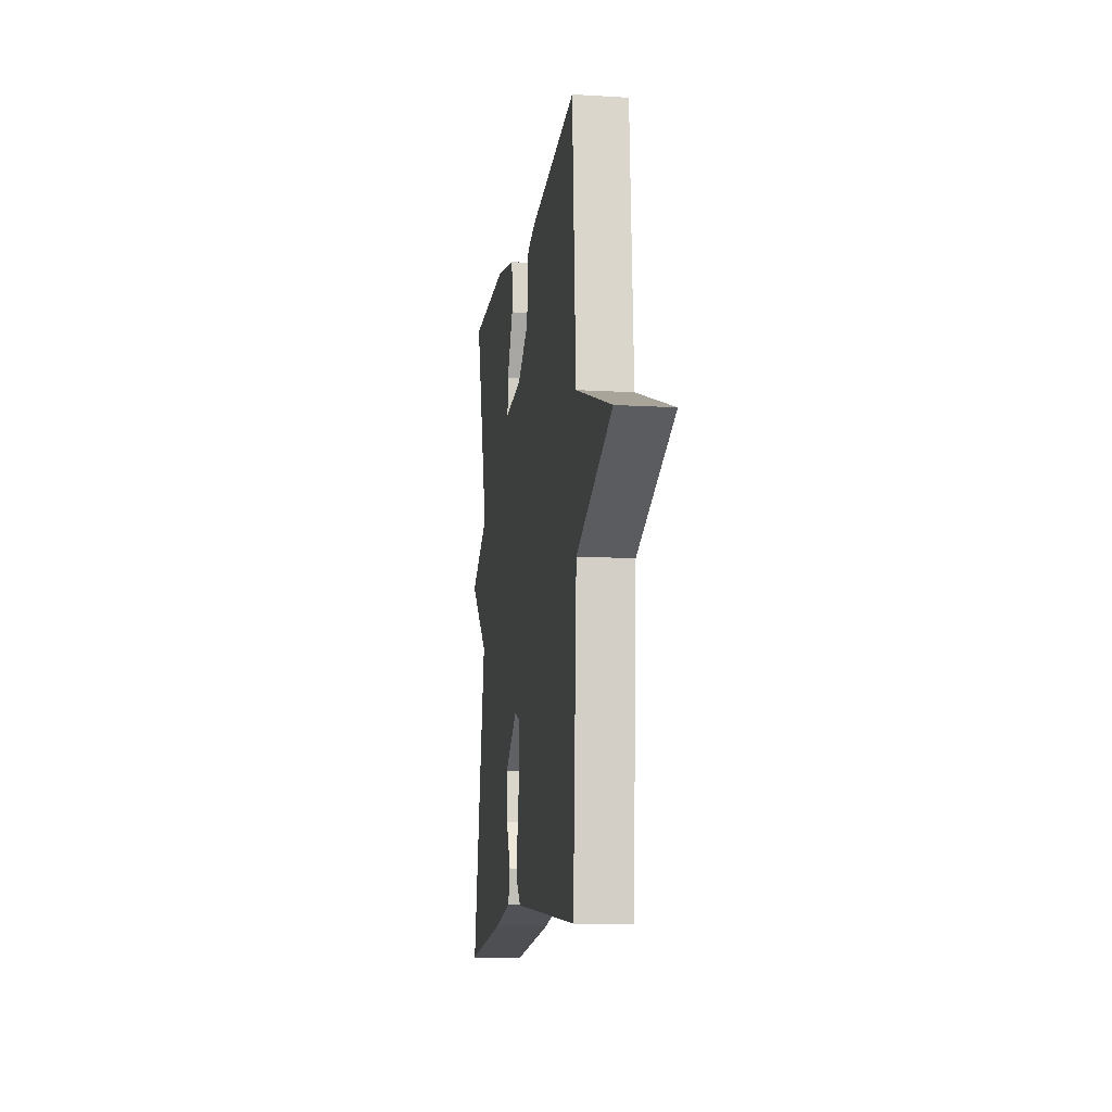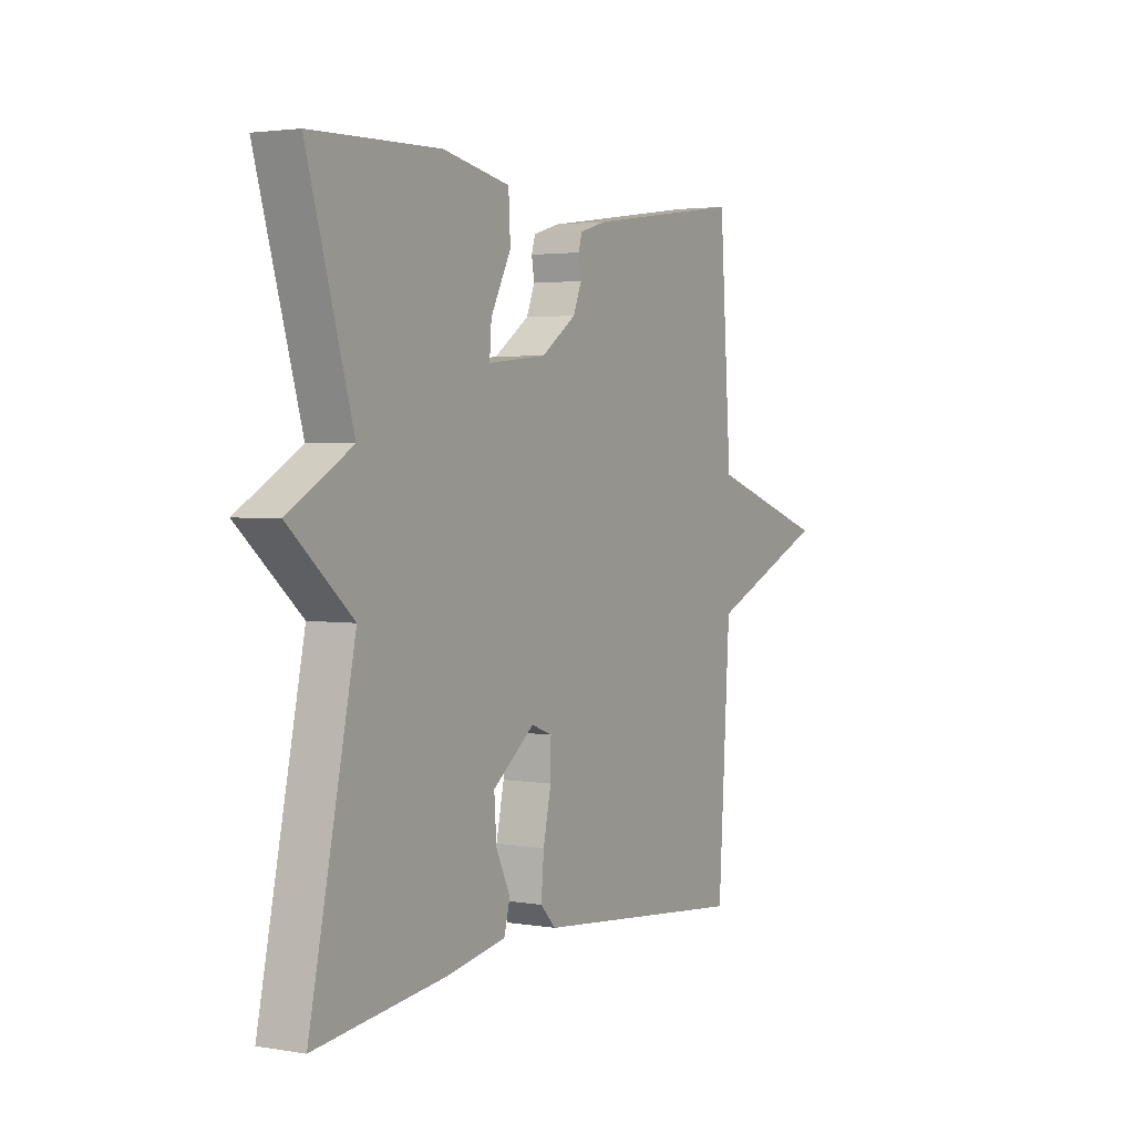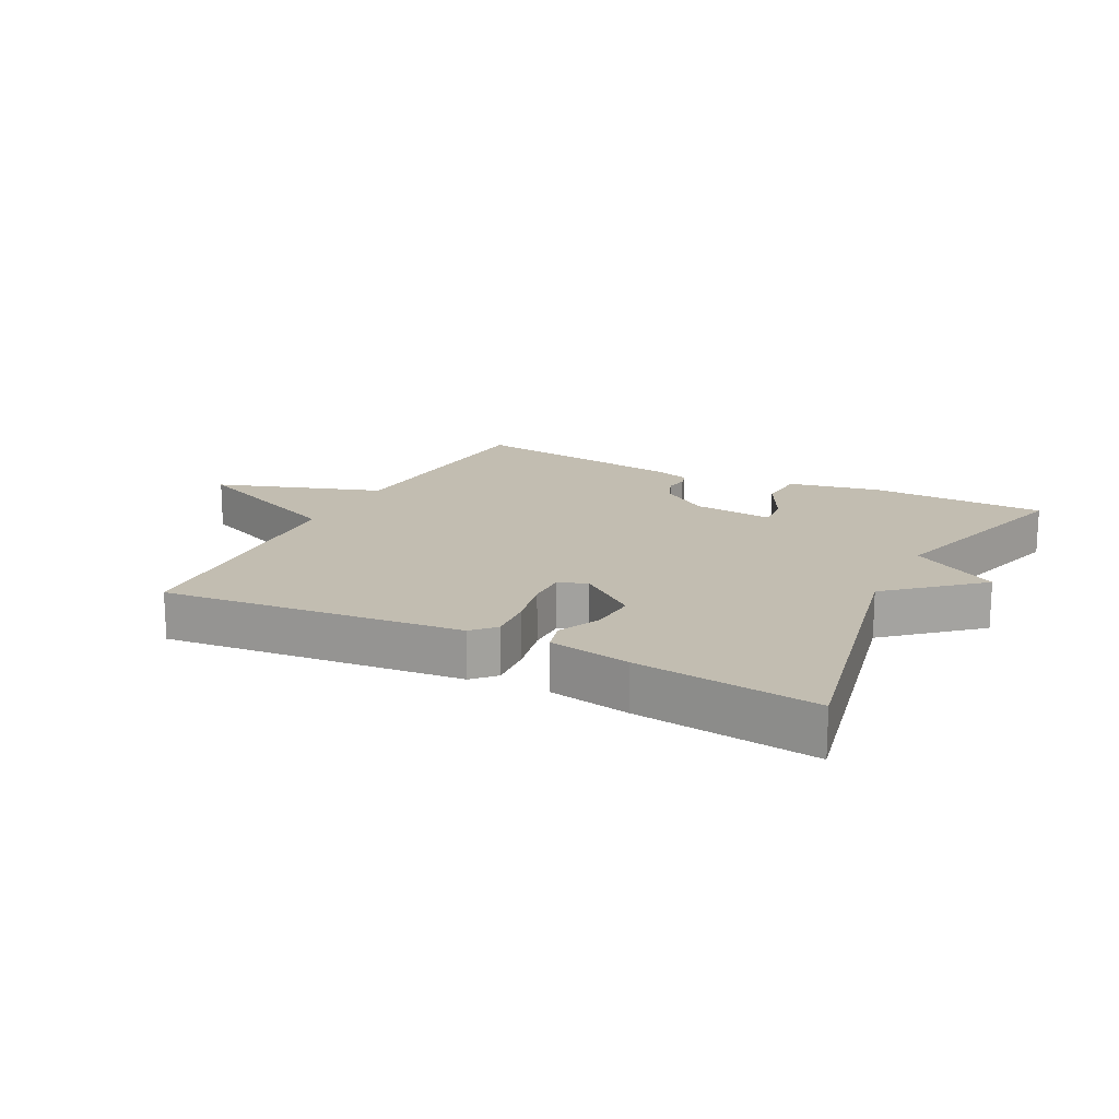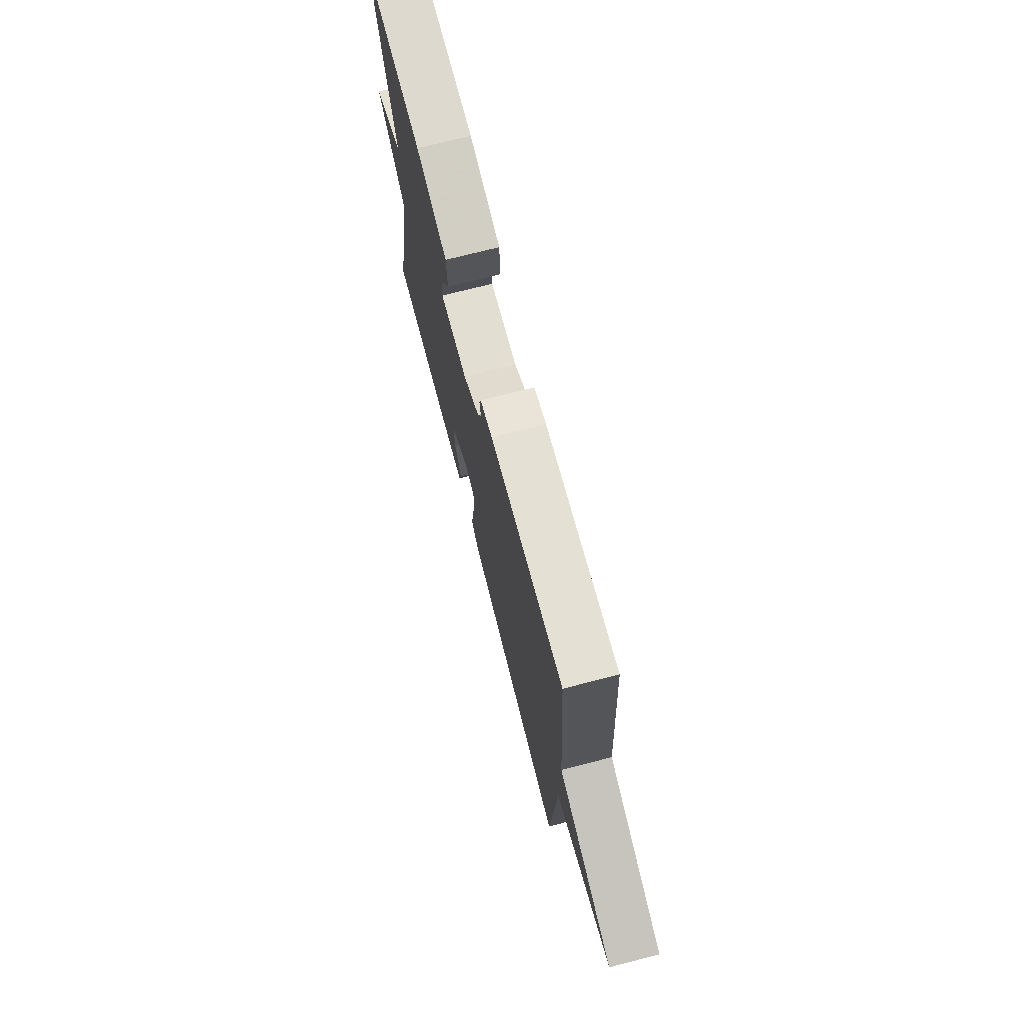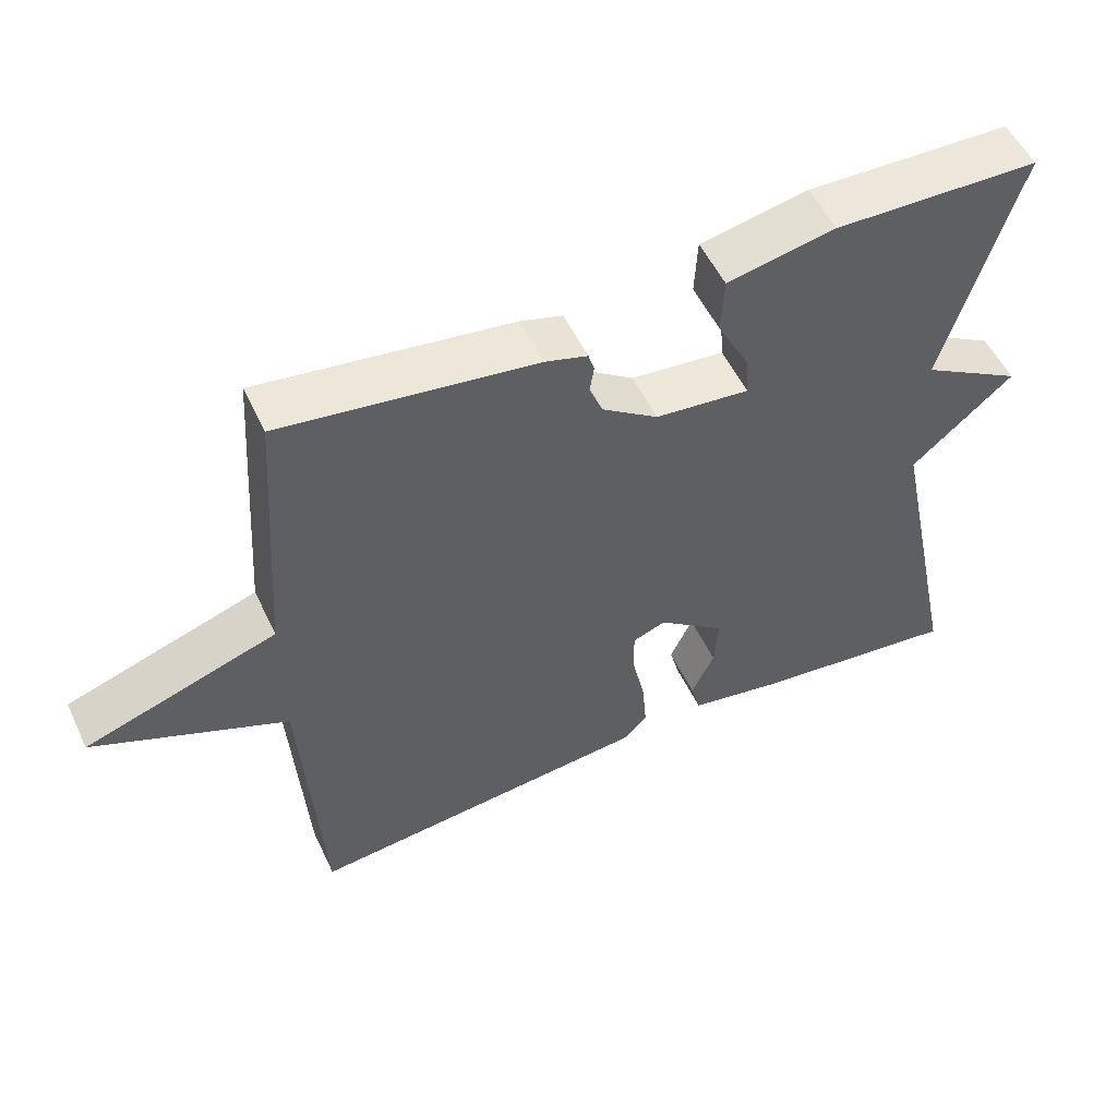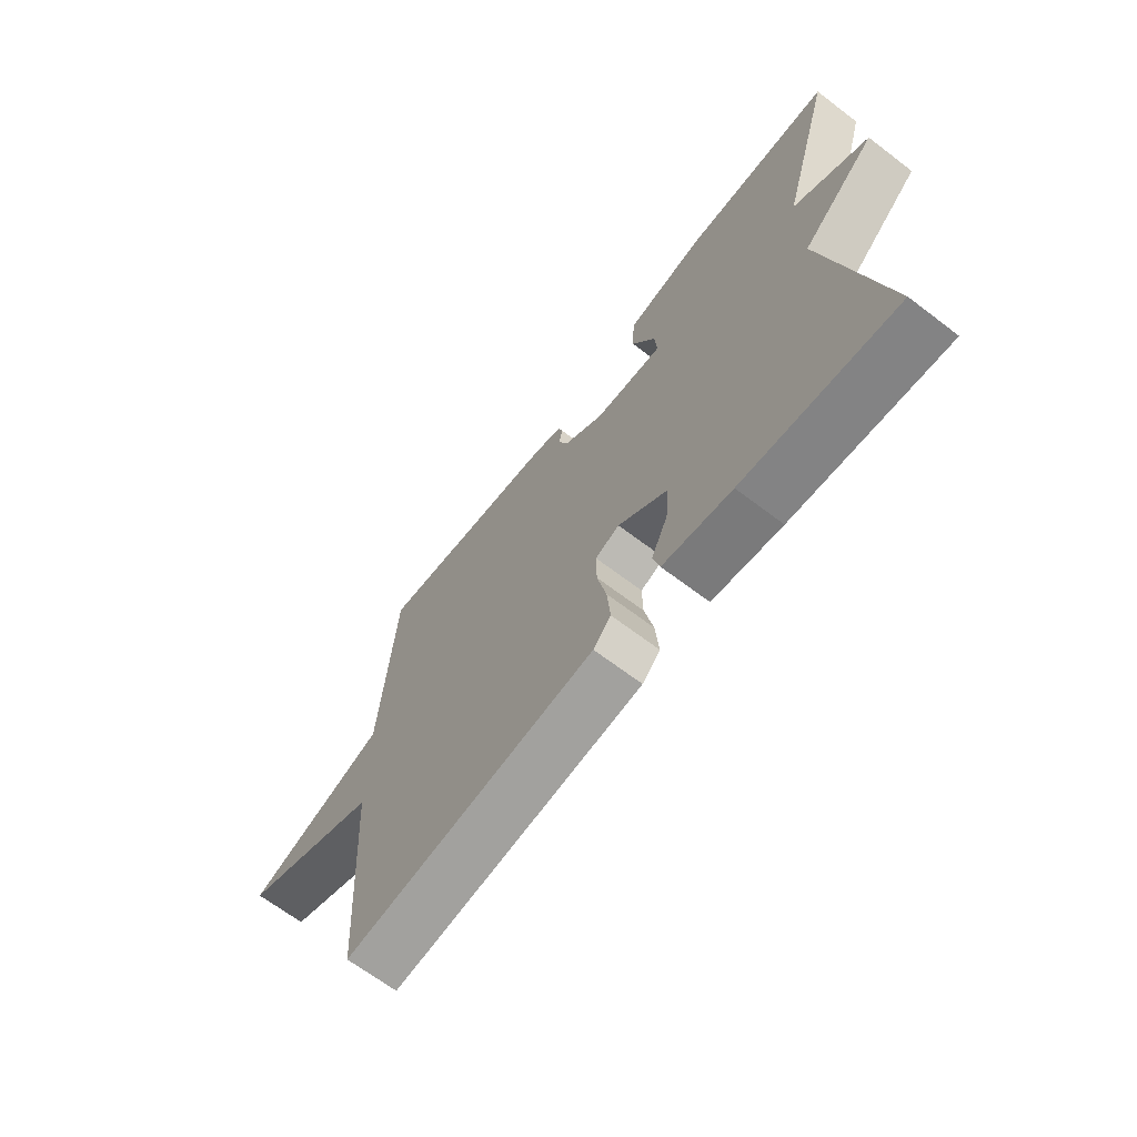
<metadata>
{"format":"obj","ext":"obj","renderer":"f3d","projection":"perspective","resolution":1024,"background":"white","views":[{"elev":-11.6,"azim":81.7,"up":"+Z"},{"elev":2.8,"azim":-59.8,"up":"+Z"},{"elev":16.8,"azim":-153.0,"up":"+Y"},{"elev":72.7,"azim":75.6,"up":"+Z"},{"elev":53.6,"azim":155.0,"up":"+Z"},{"elev":-67.1,"azim":-127.3,"up":"+Z"}]}
</metadata>
<code>
v -0.5 0.07 0.5
v -0.224 0.07 0.507
v -0.078 0.07 0.478
v -0.074 0.07 0.401
v -0.118 0.07 0.316
v -0.122 0.07 0.261
v 0.005 0.07 0.274
v 0.081 0.07 0.327
v 0.099 0.07 0.372
v 0.093 0.07 0.408
v 0.101 0.07 0.435
v 0.158 0.07 0.452
v 0.5 0.07 0.5
v 0.526 0.07 0.12
v 0.786 0.07 0.032
v 0.526 0.07 -0.08
v 0.5 0.07 -0.5
v 0.032 0.07 -0.452
v -0.001 0.07 -0.417
v 0.005 0.07 -0.346
v 0.022 0.07 -0.266
v 0.023 0.07 -0.204
v -0.022 0.07 -0.187
v -0.113 0.07 -0.257
v -0.108 0.07 -0.329
v -0.077 0.07 -0.395
v -0.09 0.07 -0.444
v -0.218 0.07 -0.467
v -0.5 0.07 -0.5
v -0.402 0.07 -0.036
v -0.539 0.07 0.084
v -0.402 0.07 0.164
v -0.5 0 0.5
v -0.224 0 0.507
v -0.078 0 0.478
v -0.074 0 0.401
v -0.118 0 0.316
v -0.122 0 0.261
v 0.005 0 0.274
v 0.081 0 0.327
v 0.099 0 0.372
v 0.093 0 0.408
v 0.101 0 0.435
v 0.158 0 0.452
v 0.5 0 0.5
v 0.526 0 0.12
v 0.786 0 0.032
v 0.526 0 -0.08
v 0.5 0 -0.5
v 0.032 0 -0.452
v -0.001 0 -0.417
v 0.005 0 -0.346
v 0.022 0 -0.266
v 0.023 0 -0.204
v -0.022 0 -0.187
v -0.113 0 -0.257
v -0.108 0 -0.329
v -0.077 0 -0.395
v -0.09 0 -0.444
v -0.218 0 -0.467
v -0.5 0 -0.5
v -0.402 0 -0.036
v -0.539 0 0.084
v -0.402 0 0.164
f 30 31 32
f 28 29 30
f 27 28 30
f 26 27 30
f 25 26 30
f 24 25 30 32
f 32 1 2
f 24 32 2
f 23 24 2
f 19 20 21
f 18 19 21
f 17 18 21
f 16 17 21
f 16 21 22
f 15 16 22
f 14 15 22
f 12 13 14
f 11 12 14
f 10 11 14
f 9 10 14
f 14 22 23
f 9 14 23
f 8 9 23
f 2 3 4 5
f 2 5 6
f 23 2 6
f 7 8 23
f 6 7 23
f 64 63 62
f 62 61 60
f 62 60 59
f 62 59 58
f 62 58 57
f 64 62 57 56
f 34 33 64
f 34 64 56
f 34 56 55
f 53 52 51
f 53 51 50
f 53 50 49
f 53 49 48
f 54 53 48
f 54 48 47
f 54 47 46
f 46 45 44
f 46 44 43
f 46 43 42
f 46 42 41
f 55 54 46
f 55 46 41
f 55 41 40
f 37 36 35 34
f 38 37 34
f 38 34 55
f 55 40 39
f 55 39 38
f 1 33 34 2
f 2 34 35 3
f 3 35 36 4
f 4 36 37 5
f 5 37 38 6
f 6 38 39 7
f 7 39 40 8
f 8 40 41 9
f 9 41 42 10
f 10 42 43 11
f 11 43 44 12
f 12 44 45 13
f 13 45 46 14
f 14 46 47 15
f 15 47 48 16
f 16 48 49 17
f 17 49 50 18
f 18 50 51 19
f 19 51 52 20
f 20 52 53 21
f 21 53 54 22
f 22 54 55 23
f 23 55 56 24
f 24 56 57 25
f 25 57 58 26
f 26 58 59 27
f 27 59 60 28
f 28 60 61 29
f 29 61 62 30
f 30 62 63 31
f 31 63 64 32
f 32 64 33 1

</code>
